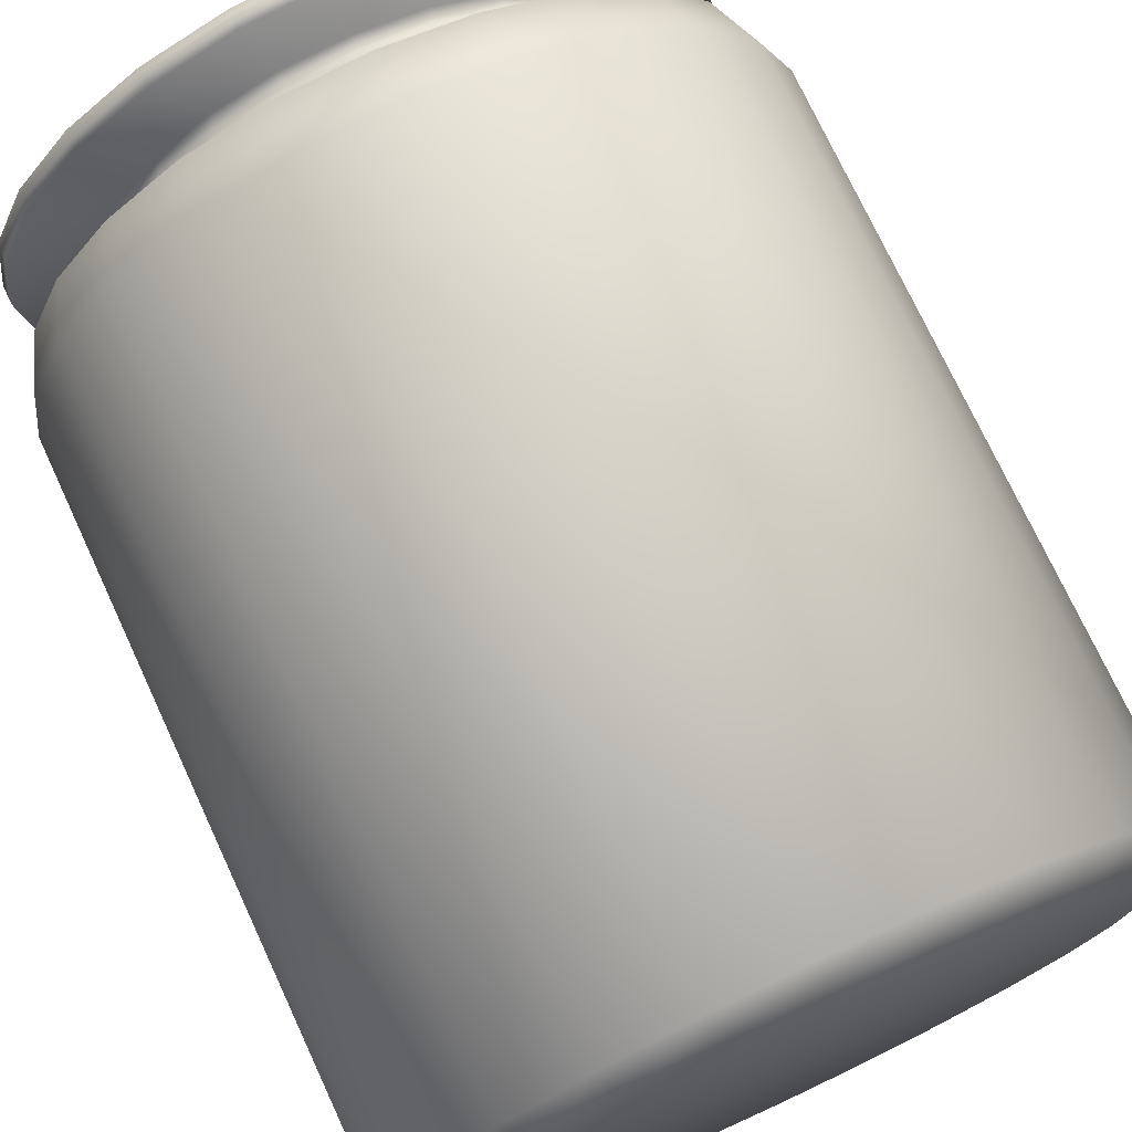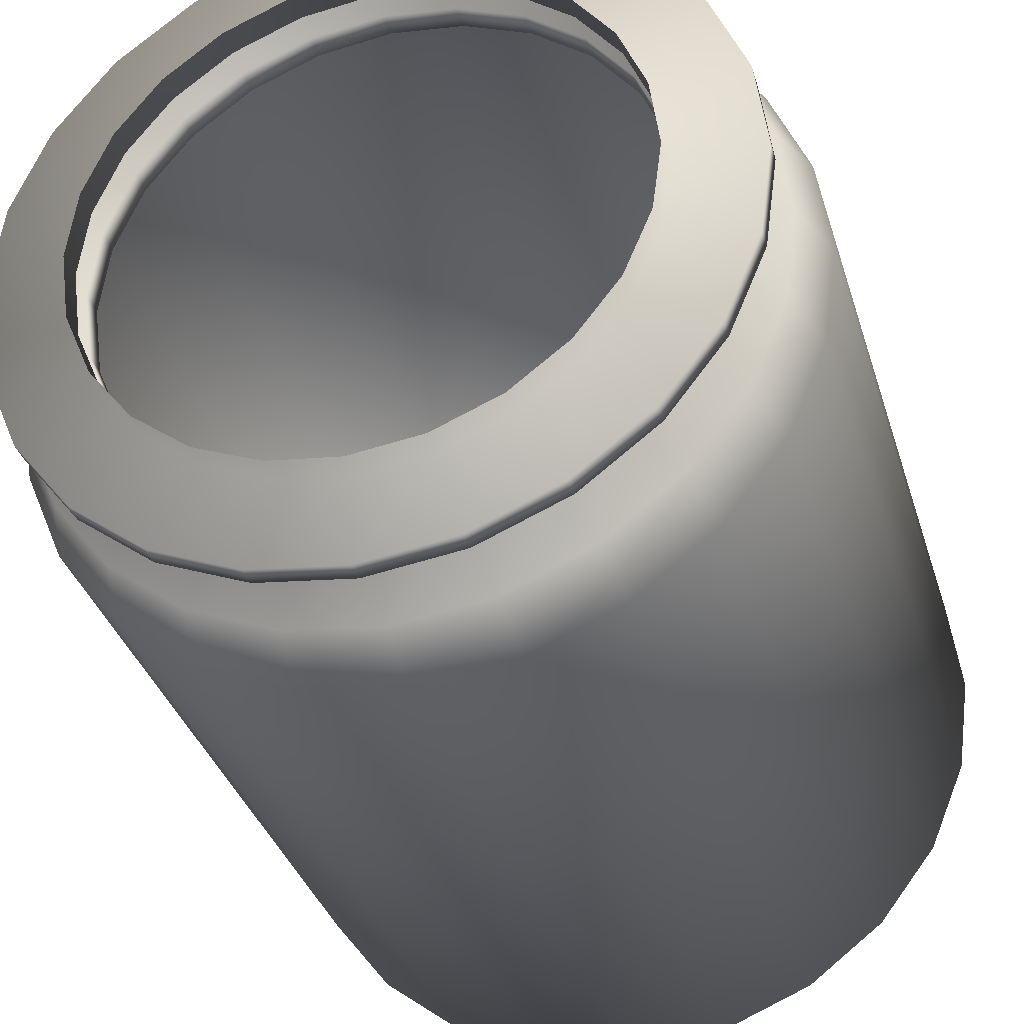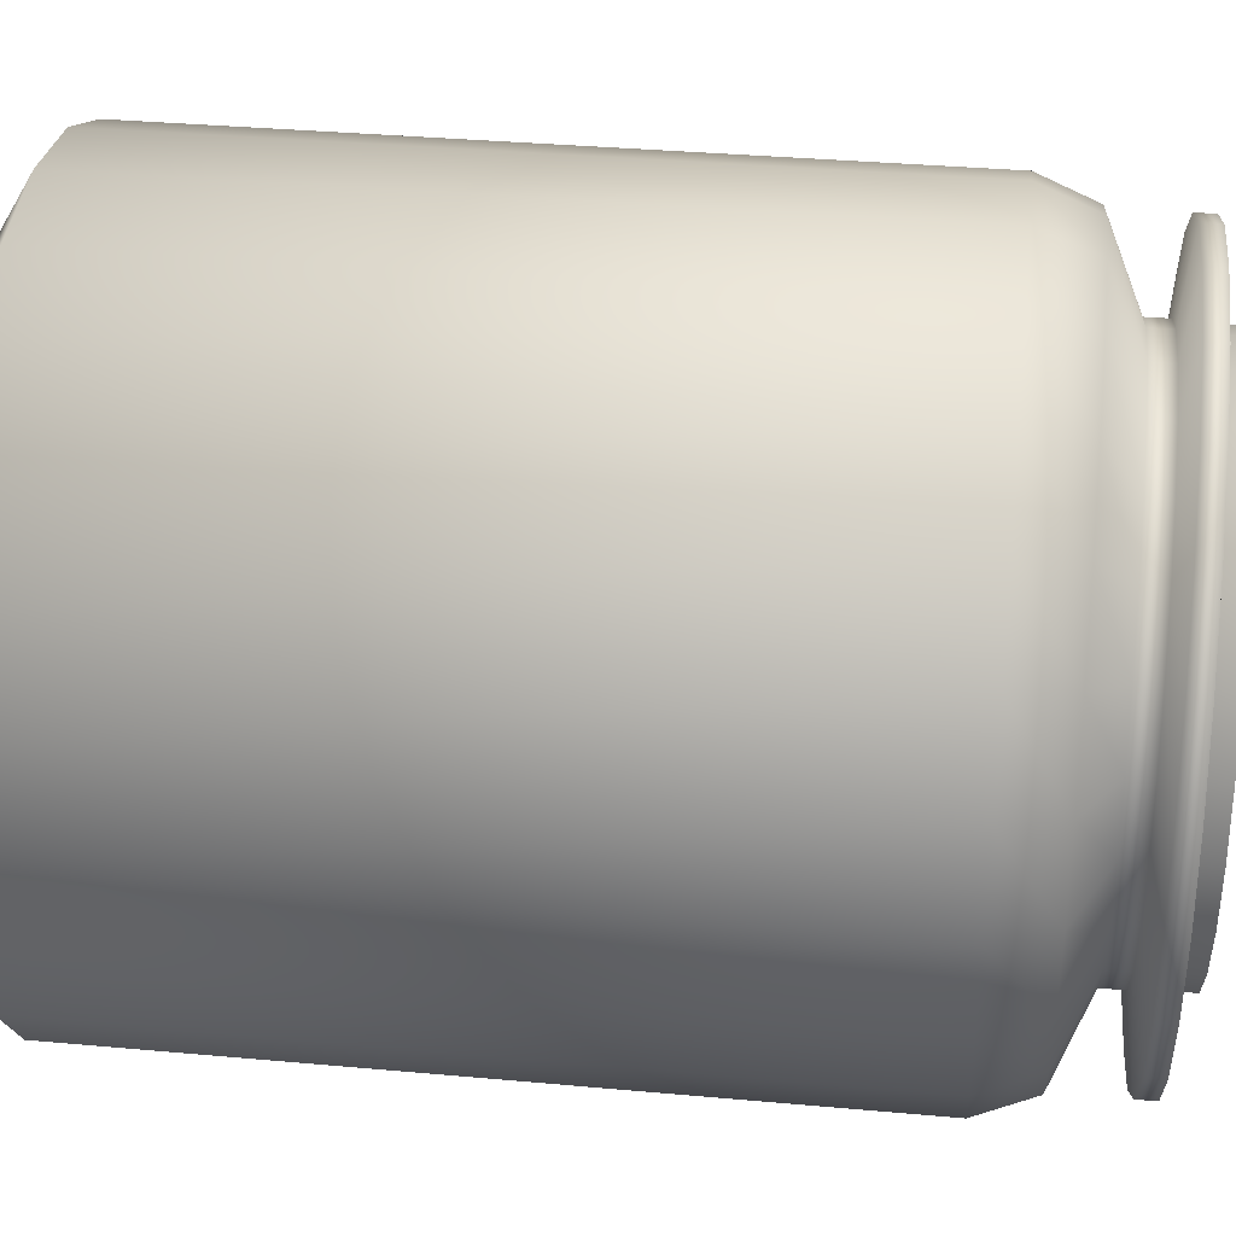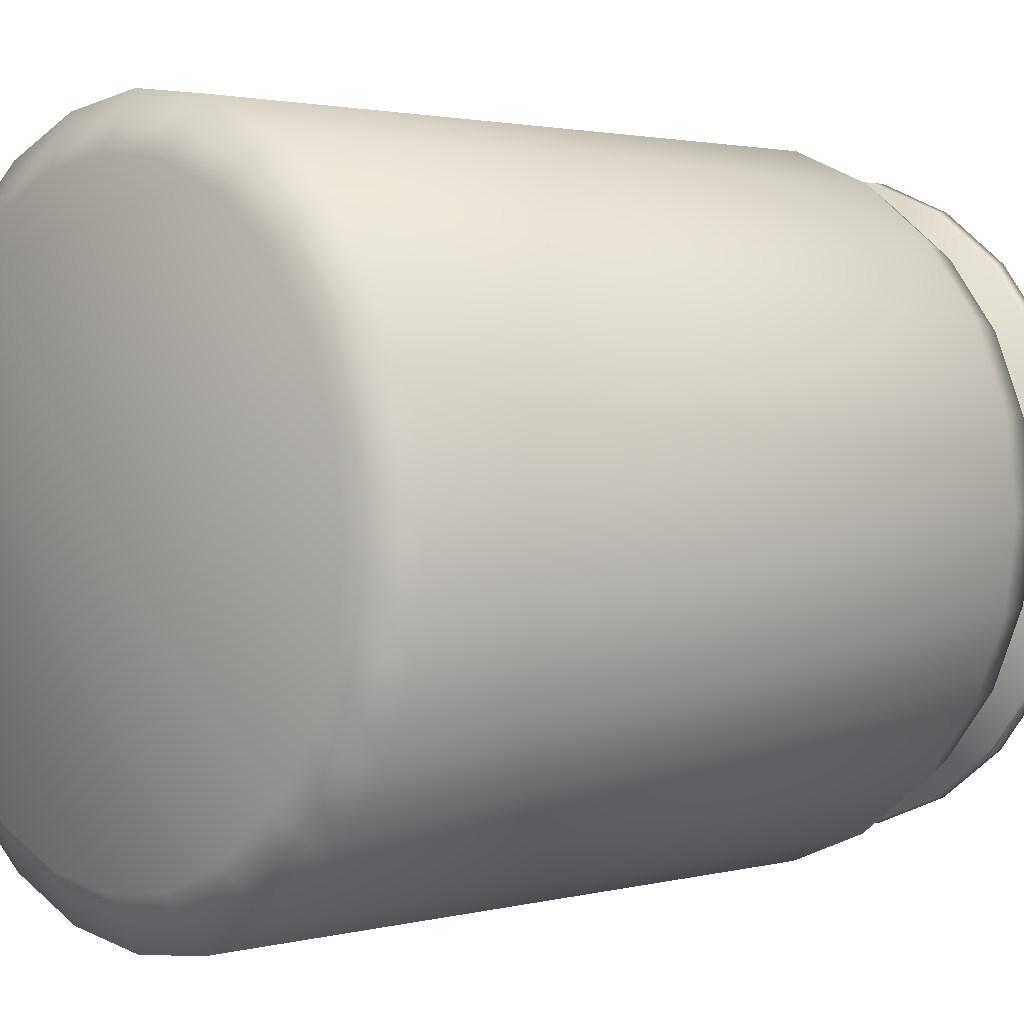
<metadata>
{"format":"obj","ext":"obj","renderer":"f3d","projection":"perspective","resolution":1024,"background":"white","views":[{"elev":74.1,"azim":155.1,"up":"+Y"},{"elev":-34.6,"azim":16.0,"up":"+Y"},{"elev":34.5,"azim":-83.0,"up":"+Y"},{"elev":1.9,"azim":-133.3,"up":"+Y"}]}
</metadata>
<code>
g GlassJar
v 0.6916 -0.1853 -0.5956
v 0.716 1.515e-08 -0.5956
v 0.6916 0.1853 -0.5956
v 0.6201 -0.358 -0.5956
v 0.6201 0.358 -0.5956
v 0.5063 -0.5063 -0.5956
v 0.5063 0.5063 -0.5956
v 0.358 -0.6201 -0.5956
v 0.358 0.6201 -0.5956
v 0.1853 -0.6916 -0.5956
v 0.1853 0.6916 -0.5956
v 2.774e-07 -0.716 -0.5956
v -1.398e-09 0.716 -0.5956
v -0.1853 -0.6916 -0.5956
v -0.1853 0.6916 -0.5956
v -0.358 -0.6201 -0.5956
v -0.358 0.6201 -0.5956
v -0.5063 -0.5063 -0.5956
v -0.5063 0.5063 -0.5956
v -0.6201 -0.358 -0.5956
v -0.6201 0.358 -0.5956
v -0.6916 -0.1853 -0.5956
v -0.6916 0.1853 -0.5956
v -0.716 -3.718e-07 -0.5956
v 2.875e-10 0.8457 -0.5207
v -1.398e-09 0.716 -0.5956
v 0.1853 0.6916 -0.5956
v 0.2189 0.8168 -0.5207
v 0.358 0.6201 -0.5956
v 0.2189 0.8168 1.171
v 2.875e-10 0.8457 1.171
v 9.578e-10 0.7936 1.301
v 0.4228 0.7324 -0.5207
v 0.5063 0.5063 -0.5956
v 0.4228 0.7324 1.171
v 0.2054 0.7666 1.301
v 8.492e-09 0.6 1.384
v 0.598 0.598 -0.5207
v 0.6201 0.358 -0.5956
v 0.598 0.598 1.171
v 0.3968 0.6873 1.301
v 0.1553 0.5796 1.384
v 1.125e-08 0.6 1.436
v 0.7324 0.4228 -0.5207
v 0.6916 0.1853 -0.5956
v 0.7324 0.4228 1.171
v 0.5612 0.5612 1.301
v 0.3 0.5196 1.384
v 0.1553 0.5796 1.436
v 7.153e-09 0.7886 1.458
v 0.8168 0.2189 -0.5207
v 0.716 1.515e-08 -0.5956
v 0.8168 0.2189 1.171
v 0.6873 0.3968 1.301
v 0.4243 0.4243 1.384
v 0.3 0.5196 1.436
v 0.2041 0.7618 1.458
v 1.091e-08 0.7886 1.502
v 0.8457 4.136e-08 -0.5207
v 0.6916 -0.1853 -0.5956
v 0.8457 4.136e-08 1.171
v 0.7666 0.2054 1.301
v 0.5196 0.3 1.384
v 0.4243 0.4243 1.436
v 0.3943 0.683 1.458
v 0.2041 0.7618 1.502
v 1.6e-08 0.5952 1.502
v 0.8168 -0.2189 -0.5207
v 0.6201 -0.358 -0.5956
v 0.154 0.5749 1.502
v 7.204e-09 0.5952 1.561
v 0.154 0.5749 1.561
v 0.3943 0.683 1.502
v 0.2976 0.5154 1.502
v 0.2976 0.5154 1.561
v 0.5576 0.5576 1.458
v 0.5576 0.5576 1.502
v 0.4209 0.4209 1.502
v 0.4209 0.4209 1.561
v 0.5196 0.3 1.436
v 0.683 0.3943 1.458
v 0.683 0.3943 1.502
v 0.5154 0.2976 1.502
v 0.5154 0.2976 1.561
v 0.5796 0.1553 1.384
v 0.5796 0.1553 1.436
v 0.7618 0.2041 1.458
v 0.7618 0.2041 1.502
v 0.5749 0.154 1.502
v 0.5749 0.154 1.561
v 0.7936 3.212e-08 1.301
v 0.6 -1.206e-08 1.384
v 0.6 -1.206e-08 1.436
v 0.7886 2.474e-08 1.458
v 0.7886 2.474e-08 1.502
v 0.5952 -1.178e-08 1.502
v 0.5952 -1.178e-08 1.561
v 0.8168 -0.2189 1.171
v 0.7666 -0.2054 1.301
v 0.5796 -0.1553 1.384
v 0.5796 -0.1553 1.436
v 0.7618 -0.2041 1.458
v 0.7618 -0.2041 1.502
v 0.7324 -0.4228 1.171
v 0.6873 -0.3968 1.301
v 0.5196 -0.3 1.384
v 0.5196 -0.3 1.436
v 0.7324 -0.4228 -0.5207
v 0.5063 -0.5063 -0.5956
v 0.598 -0.598 1.171
v 0.598 -0.598 -0.5207
v 0.358 -0.6201 -0.5956
v 0.5612 -0.5612 1.301
v 0.4228 -0.7324 1.171
v 0.4228 -0.7324 -0.5207
v 0.1853 -0.6916 -0.5956
v 0.4243 -0.4243 1.384
v 0.3968 -0.6873 1.301
v 0.2189 -0.8168 1.171
v 0.2189 -0.8168 -0.5207
v 2.774e-07 -0.716 -0.5956
v 3.296e-07 -0.8457 -0.5207
v -0.1853 -0.6916 -0.5956
v 3.296e-07 -0.8457 1.171
v 0.2054 -0.7666 1.301
v 0.3 -0.5196 1.384
v 0.4243 -0.4243 1.436
v -0.2189 -0.8168 -0.5207
v -0.358 -0.6201 -0.5956
v -0.2189 -0.8168 1.171
v 3.1e-07 -0.7936 1.301
v 0.1553 -0.5796 1.384
v -0.4228 -0.7324 -0.5207
v -0.5063 -0.5063 -0.5956
v -0.4228 -0.7324 1.171
v -0.2054 -0.7666 1.301
v -0.598 -0.598 -0.5207
v -0.6201 -0.358 -0.5956
v -0.598 -0.598 1.171
v -0.7324 -0.4228 -0.5207
v -0.6916 -0.1853 -0.5956
v 0.3 -0.5196 1.436
v 2.421e-07 -0.6 1.384
v -0.3968 -0.6873 1.301
v -0.7324 -0.4228 1.171
v -0.8168 -0.2189 -0.5207
v -0.716 -3.718e-07 -0.5956
v 0.1553 -0.5796 1.436
v -0.1553 -0.5796 1.384
v -0.5612 -0.5612 1.301
v -0.8168 -0.2189 1.171
v -0.8457 -4.156e-07 -0.5207
v -0.6916 0.1853 -0.5956
v 2.449e-07 -0.6 1.436
v -0.3 -0.5196 1.384
v -0.6873 -0.3968 1.301
v -0.8457 -4.156e-07 1.171
v -0.8168 0.2189 -0.5207
v -0.6201 0.358 -0.5956
v -0.1553 -0.5796 1.436
v -0.4243 -0.4243 1.384
v -0.7666 -0.2054 1.301
v -0.8168 0.2189 1.171
v -0.7324 0.4228 -0.5207
v -0.5063 0.5063 -0.5956
v -0.3 -0.5196 1.436
v -0.5196 -0.3 1.384
v -0.7936 -3.967e-07 1.301
v -0.7324 0.4228 1.171
v -0.598 0.598 -0.5207
v -0.358 0.6201 -0.5956
v -0.4243 -0.4243 1.436
v -0.5796 -0.1553 1.384
v -0.7666 0.2054 1.301
v -0.598 0.598 1.171
v -0.4228 0.7324 -0.5207
v -0.1853 0.6916 -0.5956
v -0.5196 -0.3 1.436
v -0.6 -3.363e-07 1.384
v -0.6873 0.3968 1.301
v -0.4228 0.7324 1.171
v -0.2189 0.8168 -0.5207
v -1.398e-09 0.716 -0.5956
v 2.875e-10 0.8457 -0.5207
v 2.875e-10 0.8457 1.171
v -0.2189 0.8168 1.171
v -0.5612 0.5612 1.301
v -0.5796 0.1553 1.384
v -0.2054 0.7666 1.301
v 9.578e-10 0.7936 1.301
v -0.3968 0.6873 1.301
v -0.5196 0.3 1.384
v -0.1553 0.5796 1.384
v 8.492e-09 0.6 1.384
v -0.4243 0.4243 1.384
v -0.3 0.5196 1.384
v -0.1553 0.5796 1.436
v 1.125e-08 0.6 1.436
v -0.3 0.5196 1.436
v -0.4243 0.4243 1.436
v -0.5196 0.3 1.436
v -0.5796 0.1553 1.436
v -0.2041 0.7618 1.458
v 7.153e-09 0.7886 1.458
v -0.3943 0.683 1.458
v -0.5576 0.5576 1.458
v -0.683 0.3943 1.458
v -0.2041 0.7618 1.502
v 1.091e-08 0.7886 1.502
v -0.3943 0.683 1.502
v -0.5576 0.5576 1.502
v -0.154 0.5749 1.502
v 1.6e-08 0.5952 1.502
v -0.2976 0.5154 1.502
v -0.154 0.5749 1.561
v 7.204e-09 0.5952 1.561
v -0.2976 0.5154 1.561
v -0.4209 0.4209 1.561
v -0.4209 0.4209 1.502
v -0.5154 0.2976 1.561
v -0.5154 0.2976 1.502
v -0.5749 0.154 1.561
v -0.683 0.3943 1.502
v -0.5749 0.154 1.502
v -0.5952 -3.334e-07 1.561
v -0.7618 0.2041 1.502
v -0.5952 -3.334e-07 1.502
v -0.5749 -0.154 1.561
v -0.7618 0.2041 1.458
v -0.7886 -4.014e-07 1.502
v -0.5749 -0.154 1.502
v -0.5154 -0.2976 1.561
v -0.7886 -4.014e-07 1.458
v -0.7618 -0.2041 1.502
v -0.5154 -0.2976 1.502
v -0.4209 -0.4209 1.561
v -0.6 -3.363e-07 1.436
v -0.7618 -0.2041 1.458
v -0.5796 -0.1553 1.436
v -0.683 -0.3943 1.502
v -0.4209 -0.4209 1.502
v -0.2976 -0.5154 1.561
v -0.683 -0.3943 1.458
v -0.5576 -0.5576 1.502
v -0.2976 -0.5154 1.502
v -0.154 -0.5749 1.561
v -0.5576 -0.5576 1.458
v -0.3943 -0.683 1.502
v -0.154 -0.5749 1.502
v 2.39e-07 -0.5952 1.561
v -0.3943 -0.683 1.458
v -0.2041 -0.7618 1.502
v 2.478e-07 -0.5952 1.502
v 0.154 -0.5749 1.561
v -0.2041 -0.7618 1.458
v 3.18e-07 -0.7886 1.502
v 0.154 -0.5749 1.502
v 0.2976 -0.5154 1.561
v 3.143e-07 -0.7886 1.458
v 0.2041 -0.7618 1.502
v 0.2976 -0.5154 1.502
v 0.4209 -0.4209 1.561
v 0.2041 -0.7618 1.458
v 0.3943 -0.683 1.502
v 0.4209 -0.4209 1.502
v 0.5154 -0.2976 1.561
v 0.3943 -0.683 1.458
v 0.5576 -0.5576 1.502
v 0.5154 -0.2976 1.502
v 0.5749 -0.154 1.561
v 0.5576 -0.5576 1.458
v 0.683 -0.3943 1.502
v 0.5749 -0.154 1.502
v 0.683 -0.3943 1.458
g GlassJar_0
f 3 2 1
f 1 4 3
f 4 5 3
f 4 6 5
f 6 7 5
f 6 8 7
f 8 9 7
f 8 10 9
f 10 11 9
f 10 12 11
f 12 13 11
f 12 14 13
f 14 15 13
f 14 16 15
f 16 17 15
f 16 18 17
f 18 19 17
f 18 20 19
f 20 21 19
f 20 22 21
f 22 23 21
f 22 24 23
f 27 26 25
f 28 27 25
f 29 27 28
f 30 28 25
f 31 30 25
f 31 32 30
f 33 29 28
f 34 29 33
f 30 35 28
f 35 33 28
f 32 36 30
f 30 36 35
f 32 37 36
f 38 34 33
f 39 34 38
f 35 40 33
f 40 38 33
f 36 41 35
f 35 41 40
f 37 42 36
f 36 42 41
f 37 43 42
f 44 39 38
f 45 39 44
f 40 46 38
f 46 44 38
f 41 47 40
f 40 47 46
f 42 48 41
f 41 48 47
f 43 49 42
f 42 49 48
f 43 50 49
f 51 45 44
f 52 45 51
f 46 53 44
f 53 51 44
f 47 54 46
f 46 54 53
f 48 55 47
f 47 55 54
f 49 56 48
f 48 56 55
f 50 57 49
f 49 57 56
f 50 58 57
f 59 52 51
f 60 52 59
f 53 61 51
f 61 59 51
f 54 62 53
f 53 62 61
f 55 63 54
f 54 63 62
f 56 64 55
f 55 64 63
f 57 65 56
f 56 65 64
f 58 66 57
f 57 66 65
f 58 67 66
f 68 60 59
f 69 60 68
f 67 70 66
f 67 71 70
f 71 72 70
f 66 73 65
f 66 70 73
f 70 72 74
f 70 74 73
f 72 75 74
f 65 73 76
f 65 76 64
f 73 74 77
f 73 77 76
f 74 75 78
f 74 78 77
f 75 79 78
f 64 76 80
f 64 80 63
f 76 77 81
f 76 81 80
f 77 78 82
f 77 82 81
f 78 79 83
f 78 83 82
f 79 84 83
f 63 80 85
f 63 85 62
f 80 81 86
f 80 86 85
f 81 82 87
f 81 87 86
f 82 83 88
f 82 88 87
f 83 84 89
f 83 89 88
f 84 90 89
f 62 85 91
f 62 91 61
f 85 86 92
f 85 92 91
f 86 87 93
f 86 93 92
f 87 88 94
f 87 94 93
f 88 89 95
f 88 95 94
f 89 90 96
f 89 96 95
f 90 97 96
f 61 91 98
f 61 98 59
f 98 68 59
f 91 92 99
f 91 99 98
f 92 93 100
f 92 100 99
f 93 94 101
f 93 101 100
f 94 95 102
f 94 102 101
f 95 96 103
f 95 103 102
f 98 104 68
f 98 99 104
f 99 100 105
f 99 105 104
f 100 101 106
f 100 106 105
f 101 102 107
f 101 107 106
f 104 108 68
f 108 69 68
f 109 69 108
f 104 105 110
f 104 110 108
f 111 109 108
f 110 111 108
f 112 109 111
f 105 106 113
f 105 113 110
f 110 114 111
f 110 113 114
f 115 112 111
f 114 115 111
f 116 112 115
f 106 117 113
f 106 107 117
f 113 118 114
f 113 117 118
f 114 119 115
f 114 118 119
f 120 116 115
f 119 120 115
f 121 116 120
f 122 121 120
f 123 121 122
f 119 124 120
f 124 122 120
f 118 125 119
f 119 125 124
f 117 126 118
f 118 126 125
f 107 127 117
f 117 127 126
f 128 123 122
f 129 123 128
f 124 130 122
f 130 128 122
f 125 131 124
f 124 131 130
f 126 132 125
f 125 132 131
f 133 129 128
f 134 129 133
f 130 135 128
f 135 133 128
f 131 136 130
f 130 136 135
f 137 134 133
f 138 134 137
f 135 139 133
f 139 137 133
f 140 138 137
f 141 138 140
f 126 142 132
f 127 142 126
f 132 143 131
f 131 143 136
f 136 144 135
f 135 144 139
f 139 145 137
f 145 140 137
f 146 141 140
f 147 141 146
f 142 148 132
f 132 148 143
f 143 149 136
f 136 149 144
f 144 150 139
f 139 150 145
f 145 151 140
f 151 146 140
f 152 147 146
f 153 147 152
f 148 154 143
f 143 154 149
f 149 155 144
f 144 155 150
f 150 156 145
f 145 156 151
f 151 157 146
f 157 152 146
f 158 153 152
f 159 153 158
f 154 160 149
f 149 160 155
f 155 161 150
f 150 161 156
f 156 162 151
f 151 162 157
f 157 163 152
f 163 158 152
f 164 159 158
f 165 159 164
f 160 166 155
f 155 166 161
f 161 167 156
f 156 167 162
f 162 168 157
f 157 168 163
f 163 169 158
f 169 164 158
f 170 165 164
f 171 165 170
f 166 172 161
f 161 172 167
f 167 173 162
f 162 173 168
f 168 174 163
f 163 174 169
f 169 175 164
f 175 170 164
f 176 171 170
f 177 171 176
f 172 178 167
f 167 178 173
f 173 179 168
f 168 179 174
f 174 180 169
f 169 180 175
f 175 181 170
f 181 176 170
f 182 177 176
f 183 177 182
f 184 183 182
f 185 184 182
f 186 182 176
f 186 185 182
f 181 186 176
f 175 187 181
f 180 187 175
f 174 188 180
f 179 188 174
f 186 189 185
f 189 190 185
f 181 191 186
f 187 191 181
f 191 189 186
f 180 192 187
f 188 192 180
f 189 193 190
f 193 194 190
f 187 195 191
f 192 195 187
f 191 196 189
f 196 193 189
f 195 196 191
f 193 197 194
f 197 198 194
f 196 199 193
f 199 197 193
f 195 200 196
f 200 199 196
f 192 201 195
f 201 200 195
f 188 202 192
f 202 201 192
f 197 203 198
f 203 204 198
f 199 205 197
f 205 203 197
f 200 206 199
f 206 205 199
f 201 207 200
f 207 206 200
f 203 208 204
f 208 209 204
f 205 210 203
f 210 208 203
f 206 211 205
f 211 210 205
f 208 212 209
f 212 213 209
f 210 214 208
f 214 212 208
f 212 215 213
f 215 216 213
f 217 215 212
f 214 217 212
f 218 217 214
f 219 214 210
f 219 218 214
f 211 219 210
f 220 218 219
f 221 220 219
f 221 219 211
f 222 220 221
f 223 221 211
f 223 211 206
f 207 223 206
f 224 222 221
f 224 221 223
f 225 222 224
f 226 223 207
f 226 224 223
f 227 225 224
f 227 224 226
f 228 225 227
f 229 226 207
f 229 207 201
f 202 229 201
f 230 227 226
f 230 226 229
f 231 228 227
f 231 227 230
f 232 228 231
f 233 229 202
f 233 230 229
f 234 231 230
f 234 230 233
f 235 232 231
f 235 231 234
f 236 232 235
f 237 233 202
f 237 202 188
f 179 237 188
f 238 234 233
f 238 233 237
f 239 237 179
f 239 238 237
f 173 239 179
f 178 239 173
f 240 235 234
f 240 234 238
f 241 236 235
f 241 235 240
f 242 236 241
f 243 238 239
f 178 243 239
f 243 240 238
f 244 241 240
f 244 240 243
f 245 242 241
f 245 241 244
f 246 242 245
f 247 243 178
f 247 244 243
f 172 247 178
f 248 245 244
f 248 244 247
f 249 246 245
f 249 245 248
f 250 246 249
f 251 247 172
f 251 248 247
f 166 251 172
f 252 249 248
f 252 248 251
f 253 250 249
f 253 249 252
f 254 250 253
f 255 251 166
f 255 252 251
f 160 255 166
f 256 253 252
f 256 252 255
f 257 254 253
f 257 253 256
f 258 254 257
f 259 255 160
f 259 256 255
f 154 259 160
f 260 257 256
f 260 256 259
f 261 258 257
f 261 257 260
f 262 258 261
f 263 259 154
f 263 260 259
f 148 263 154
f 264 261 260
f 264 260 263
f 265 262 261
f 265 261 264
f 266 262 265
f 267 263 148
f 267 264 263
f 142 267 148
f 268 265 264
f 268 264 267
f 269 266 265
f 269 265 268
f 270 266 269
f 271 267 142
f 271 268 267
f 127 271 142
f 272 269 268
f 272 268 271
f 273 270 269
f 273 269 272
f 97 270 273
f 96 97 273
f 96 273 103
f 103 273 272
f 274 271 127
f 274 272 271
f 103 272 274
f 107 274 127
f 102 103 274
f 102 274 107

</code>
